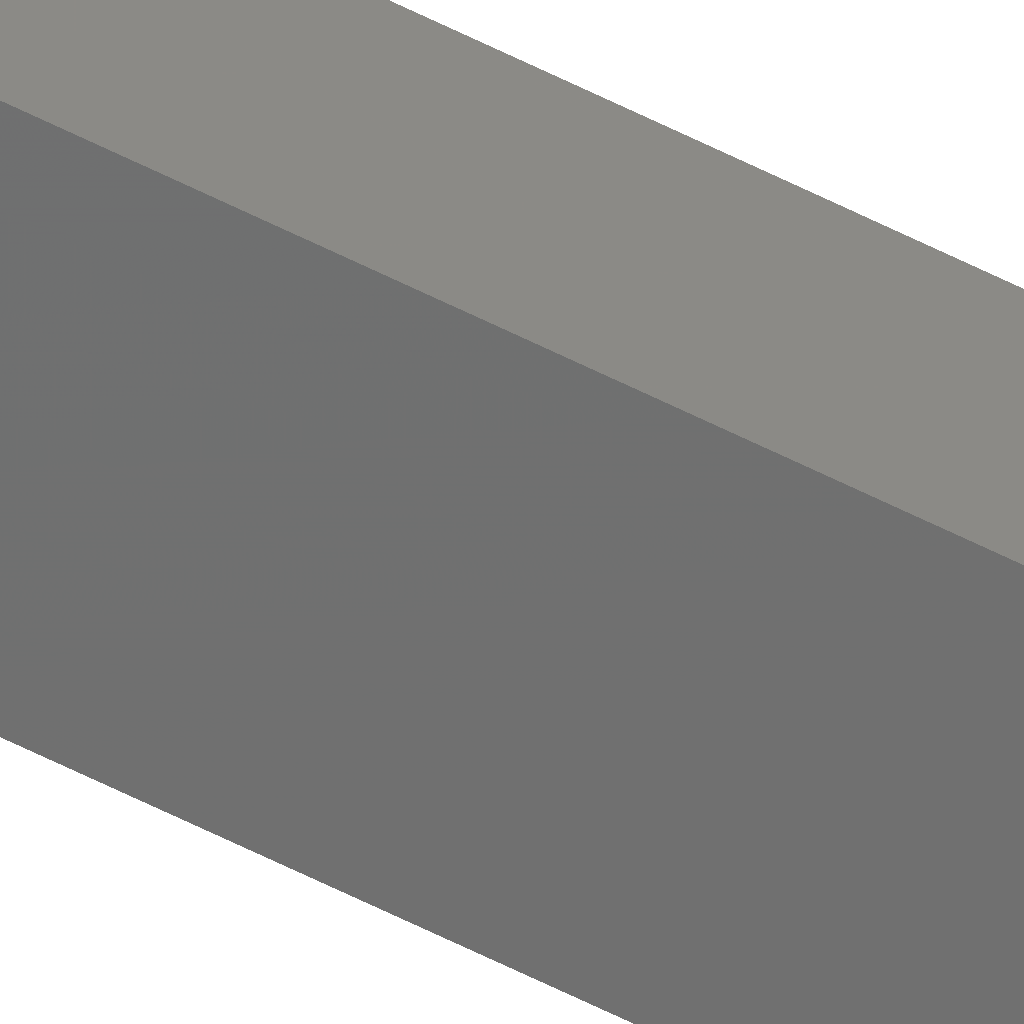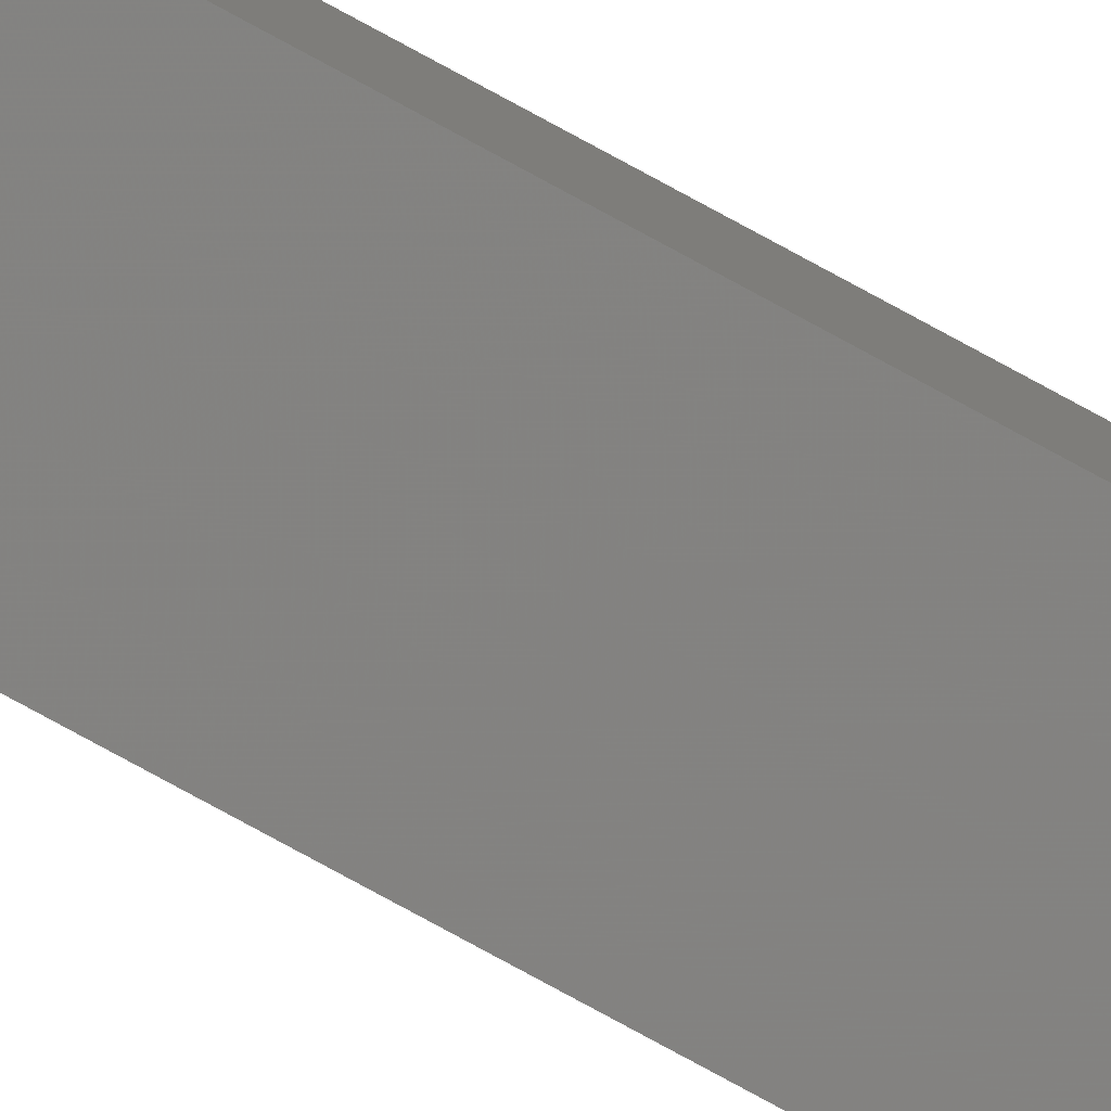
<metadata>
{"format":"stl","ext":"stl","renderer":"f3d","projection":"perspective","resolution":1024,"background":"white","views":[{"elev":-66.0,"azim":63.6,"up":"+Y"},{"elev":-76.9,"azim":-118.7,"up":"+Y"}]}
</metadata>
<code>
# stl→obj: 16 verts, 28 faces
v -9.818 -3.857 -291.8
v -9.818 -3.857 -288.2
v -9.838 -3.855 -288.2
v -9.838 -3.855 -291.8
v -9.857 -3.853 -291.8
v -9.857 -3.853 -288.2
v -9.877 -3.851 -291.8
v -9.877 -3.851 -288.2
v -9.872 -3.801 -291.8
v -9.872 -3.801 -288.2
v -9.812 -3.807 -288.2
v -9.812 -3.807 -291.8
v -9.832 -3.805 -288.2
v -9.832 -3.805 -291.8
v -9.852 -3.803 -291.8
v -9.852 -3.803 -288.2
f 1 2 3
f 4 1 3
f 5 3 6
f 5 4 3
f 7 6 8
f 7 5 6
f 7 8 9
f 8 10 9
f 11 12 13
f 12 14 13
f 13 15 16
f 16 15 10
f 14 15 13
f 15 9 10
f 12 2 1
f 11 2 12
f 8 16 10
f 6 13 16
f 6 16 8
f 3 13 6
f 2 11 13
f 2 13 3
f 15 7 9
f 15 5 7
f 14 4 15
f 15 4 5
f 12 1 14
f 14 1 4

</code>
